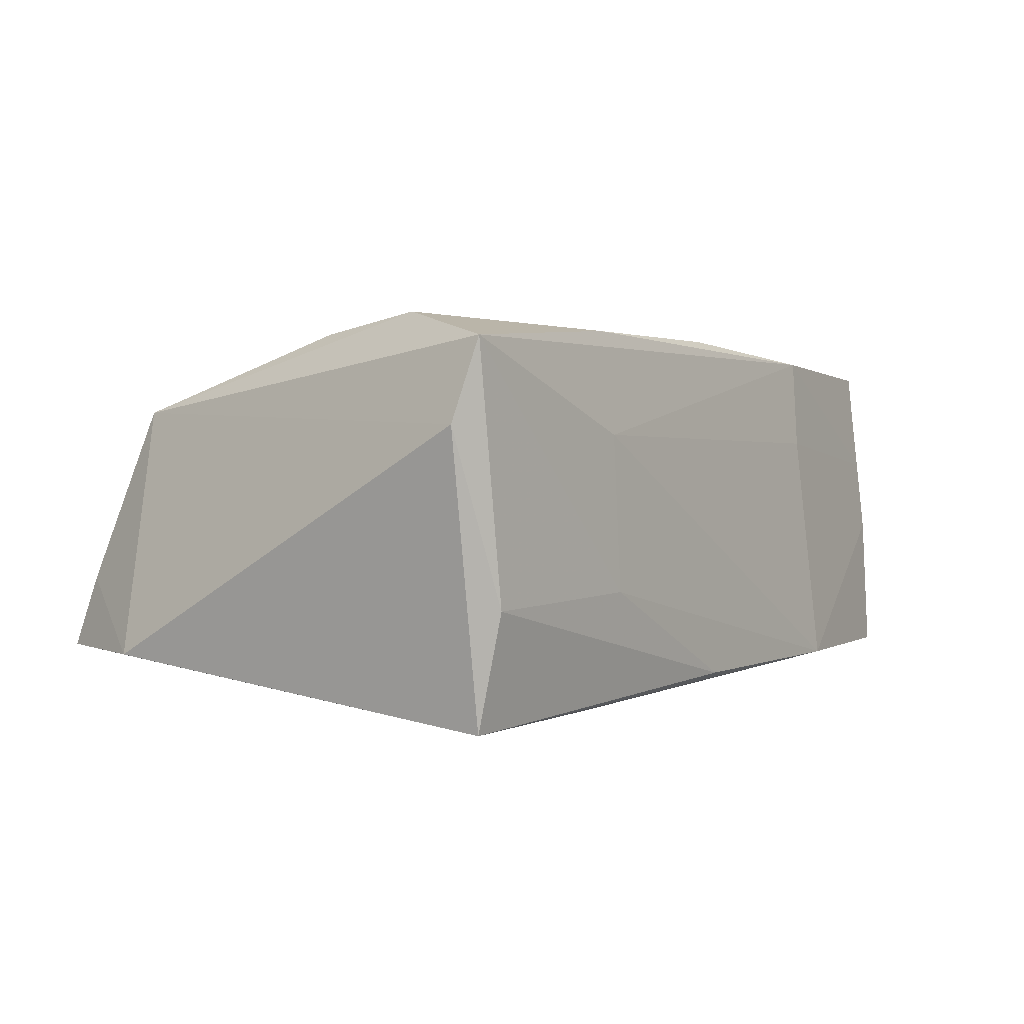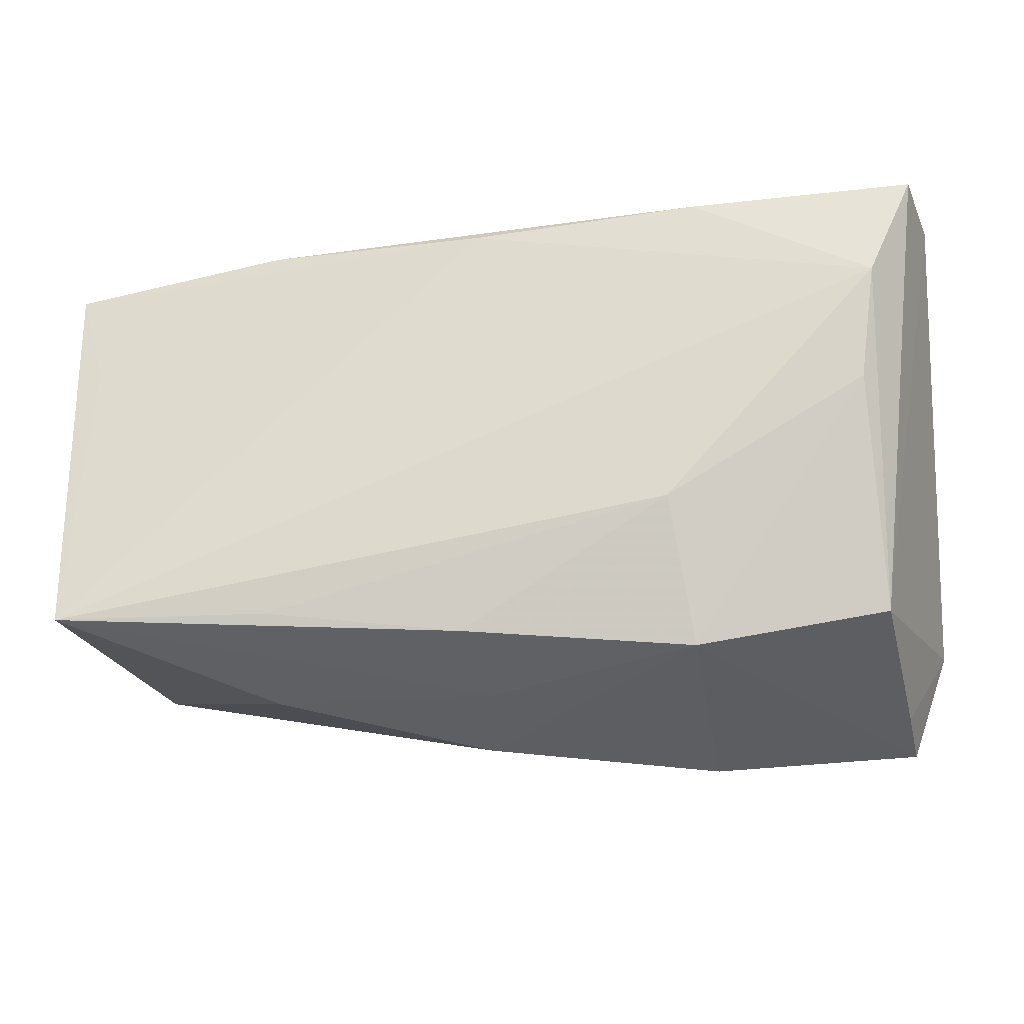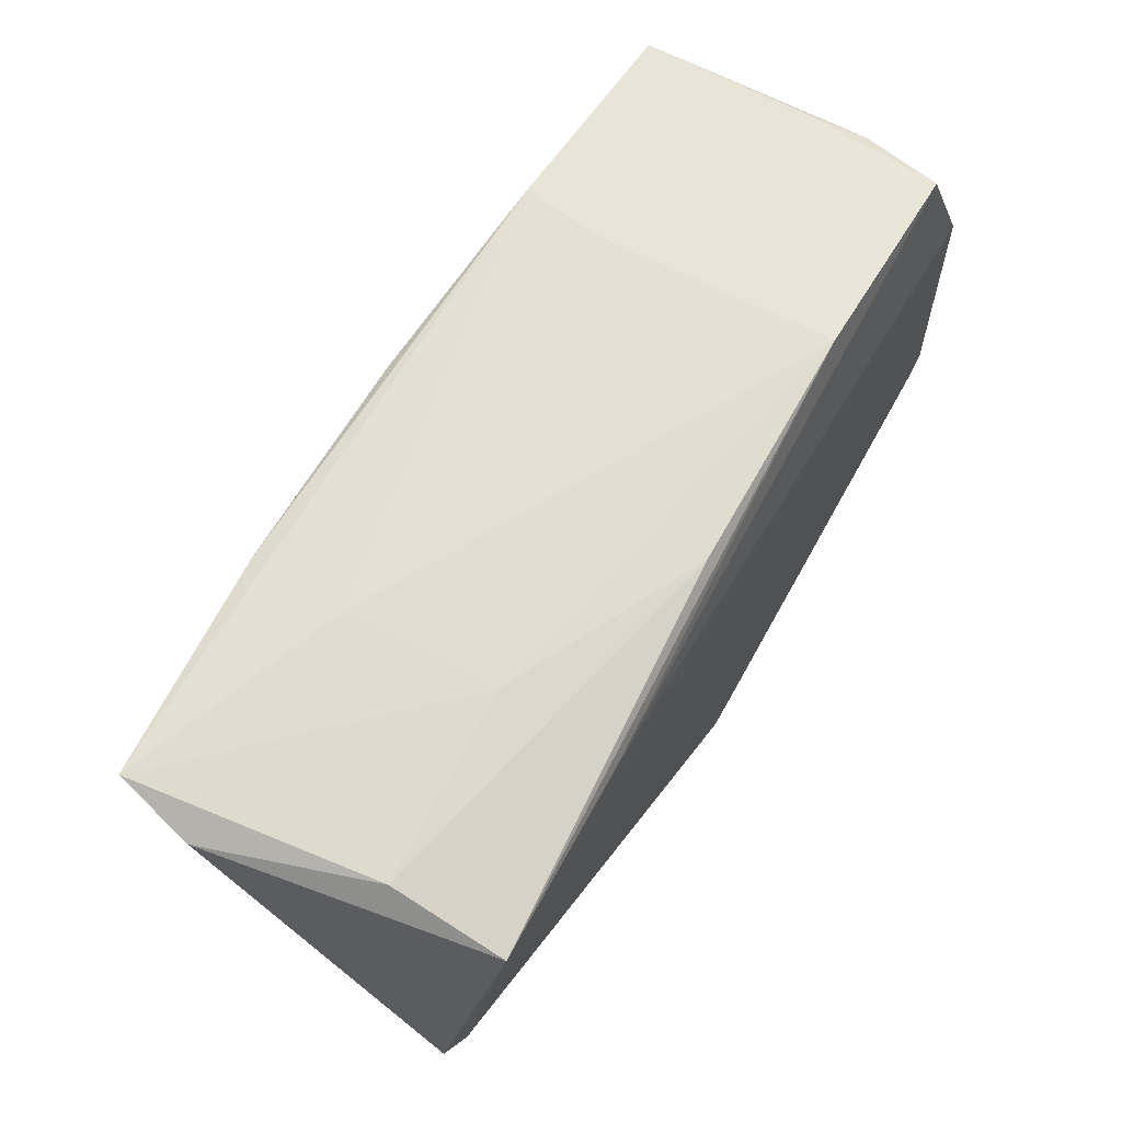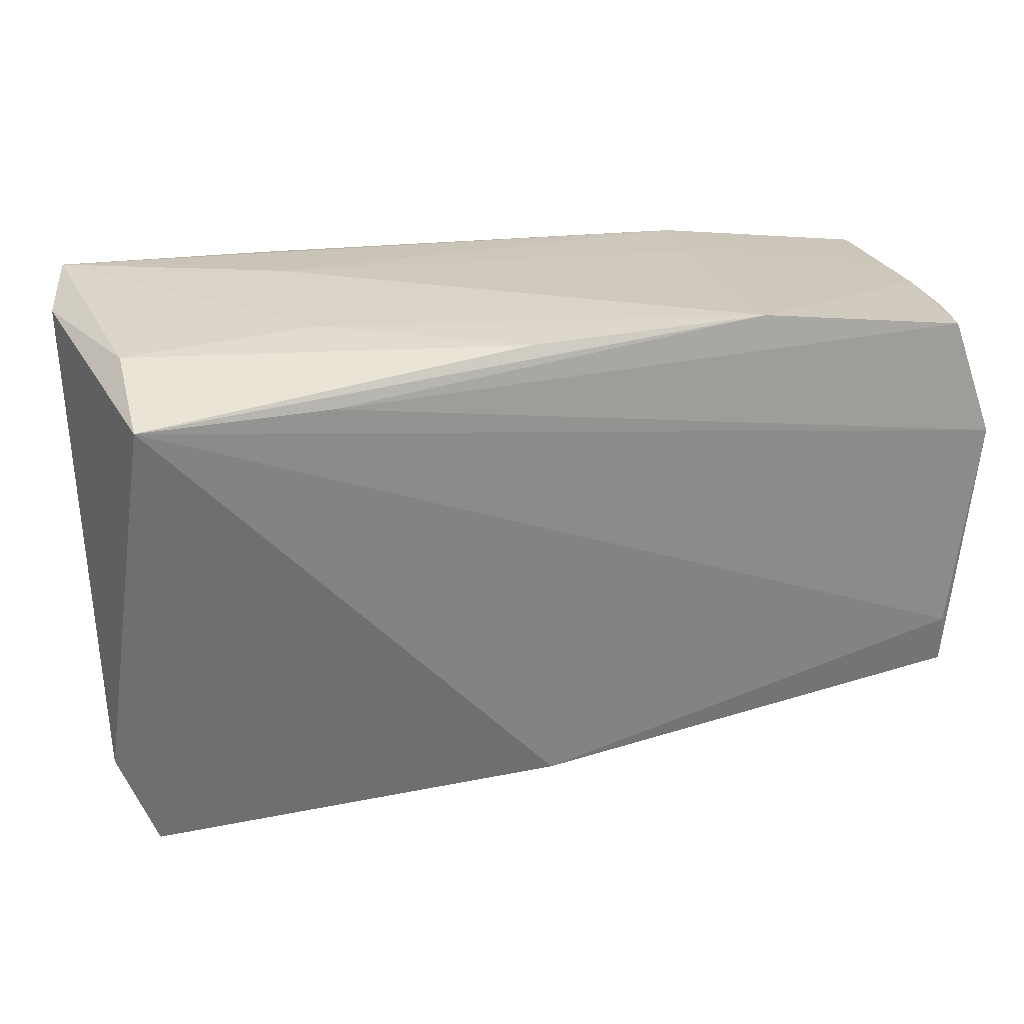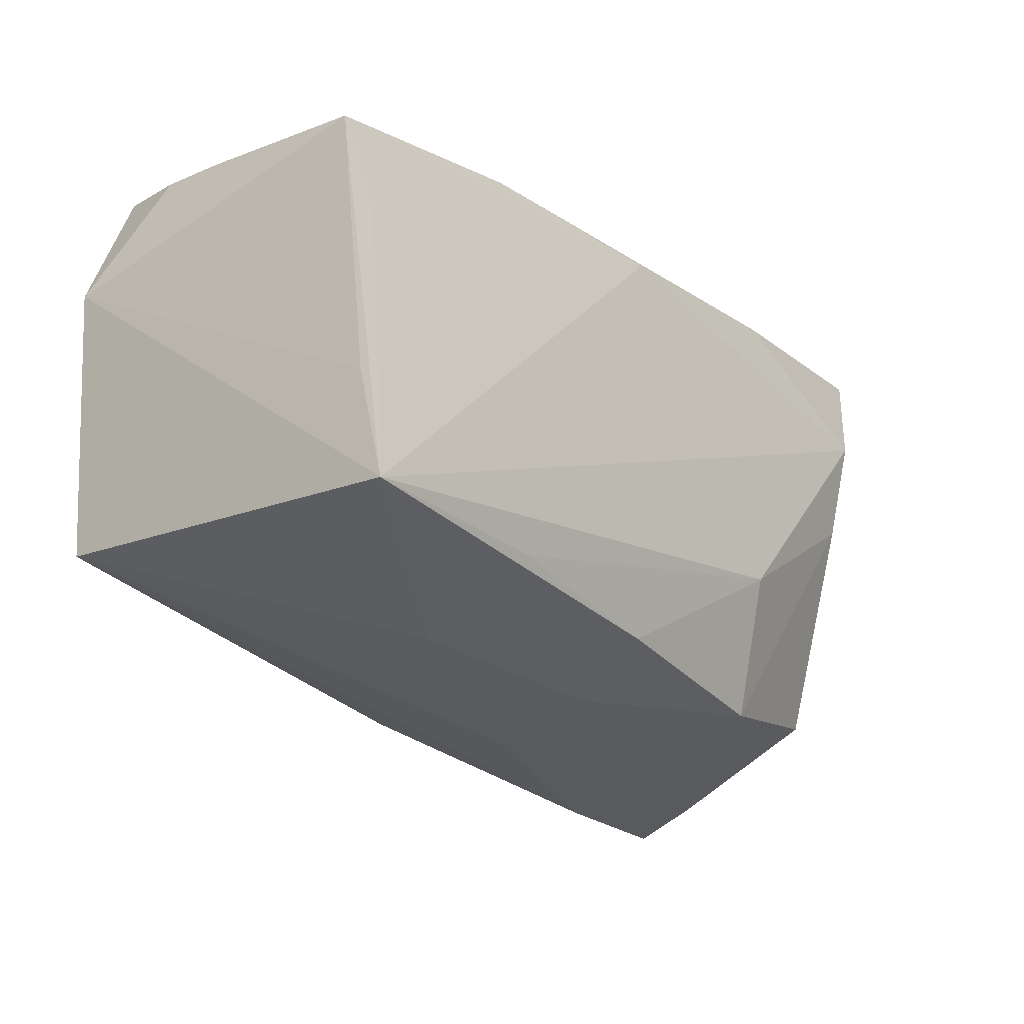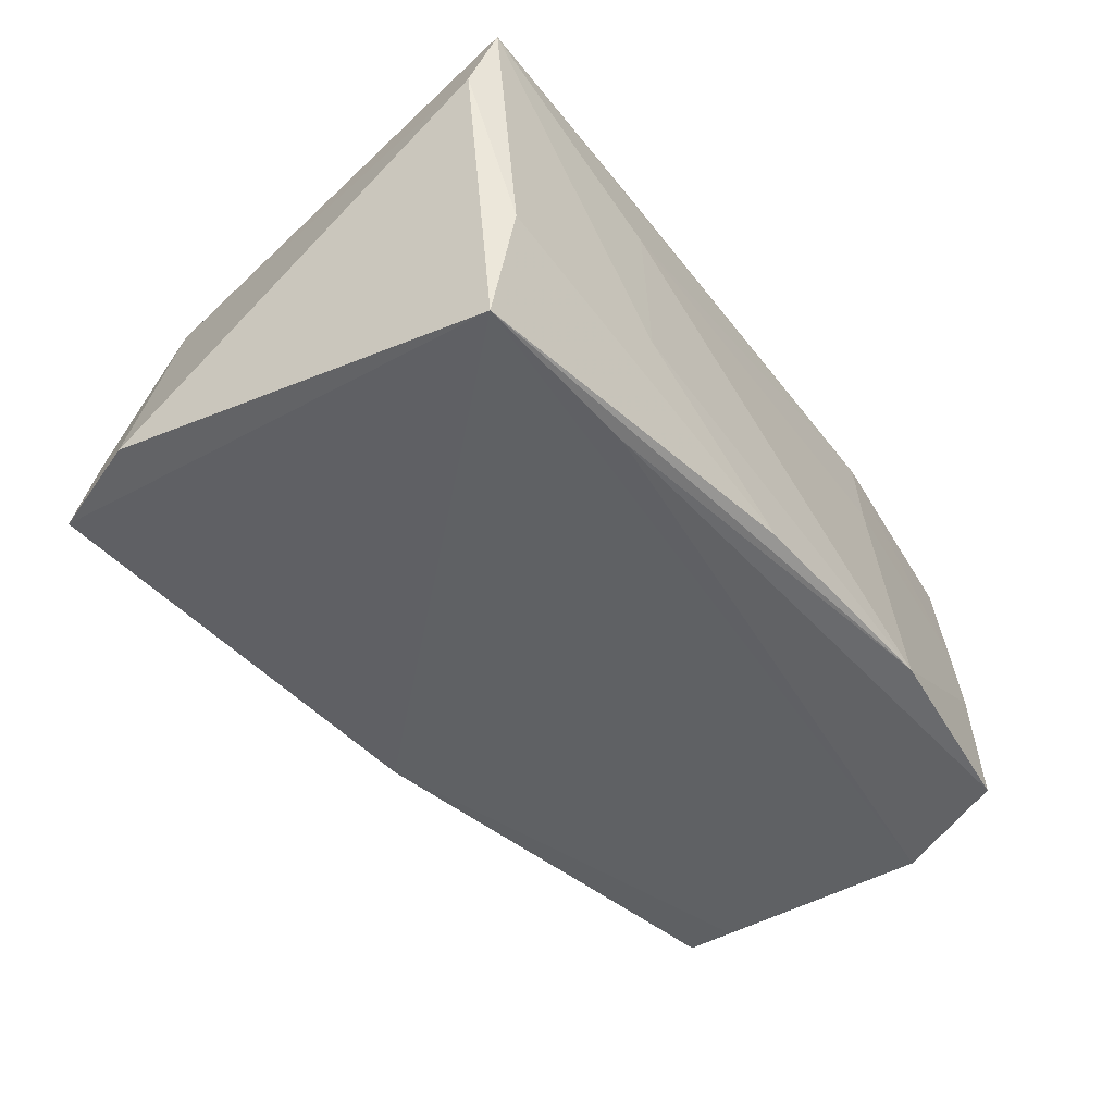
<metadata>
{"format":"obj","ext":"obj","renderer":"f3d","projection":"perspective","resolution":1024,"background":"white","views":[{"elev":2.2,"azim":124.9,"up":"+Z"},{"elev":-22.1,"azim":8.0,"up":"+Y"},{"elev":69.2,"azim":119.8,"up":"+Y"},{"elev":30.1,"azim":164.1,"up":"+Y"},{"elev":-23.9,"azim":-51.5,"up":"+Y"},{"elev":-44.6,"azim":127.9,"up":"+Z"}]}
</metadata>
<code>
v -0.05402 0.02217 0.01892
v -0.02693 -0.02353 0.02345
v -0.05195 -0.01971 -0.02359
v -0.05171 -0.01342 -0.02399
v -0.05557 0.01282 -0.02212
v 0.02565 0.02803 0.02276
v -0.05058 0.01078 0.02054
v -0.05319 0.02507 -0.002869
v -0.001474 0.02583 0.0226
v -0.02783 -0.03072 0.01011
v -0.02803 0.02589 0.02047
v -0.002808 -0.03488 0.000199
v 0.0486 0.03012 -0.008243
v 0.04526 0.003594 0.02222
v 0.002853 0.03079 -0.01927
v 0.0549 -0.02059 -0.01547
v -0.0513 0.02682 -0.01958
v 0.02577 0.03091 -0.007597
v -0.05231 -0.02343 0.02432
v 0.02651 0.027 -0.02155
v -0.02611 0.02753 0.009503
v 0.02512 -0.03624 -0.008799
v 0.0469 -0.0233 0.01339
v 0.02642 0.0304 0.01067
v 0.02147 -0.01142 0.02432
v 0.05038 -0.0335 -0.01538
v -0.003383 -0.02627 0.02178
v -0.05297 -0.01032 0.02167
v -0.0007894 -0.0312 0.01144
v 0.05476 0.028 0.01175
v -0.05396 0.02474 -0.009835
v 0.00121 -0.02664 -0.02355
v 0.05246 0.02998 0.02116
v 0.04703 0.01684 0.02432
v 0.04888 0.02724 -0.02183
v 0.04948 -0.03088 -0.00707
v -0.05333 0.02396 0.006211
v 0.02403 -0.02827 0.01872
v -0.02603 0.03091 -0.01915
f 3 19 5
f 16 35 30
f 30 23 16
f 33 23 30
f 5 35 4
f 4 3 5
f 5 19 28
f 28 1 5
f 19 1 28
f 5 1 31
f 7 1 19
f 19 9 7
f 7 9 1
f 23 14 38
f 38 14 25
f 34 9 19
f 19 25 34
f 25 14 34
f 34 23 33
f 34 14 23
f 32 4 35
f 3 4 32
f 33 30 13
f 13 30 35
f 1 9 11
f 20 35 5
f 20 39 35
f 8 31 1
f 27 38 25
f 26 35 16
f 26 32 35
f 6 34 33
f 9 34 6
f 33 11 6
f 6 11 9
f 33 13 18
f 35 39 15
f 15 13 35
f 39 18 15
f 15 18 13
f 24 11 33
f 33 18 24
f 24 18 39
f 17 20 5
f 39 20 17
f 5 31 17
f 31 8 17
f 17 8 39
f 1 11 37
f 37 8 1
f 2 25 19
f 19 27 2
f 2 27 25
f 23 38 36
f 38 26 36
f 16 23 36
f 36 26 16
f 22 26 38
f 32 26 22
f 3 32 22
f 21 24 39
f 11 24 21
f 39 8 21
f 21 37 11
f 8 37 21
f 29 27 19
f 38 27 29
f 19 3 10
f 10 29 19
f 3 22 12
f 12 10 3
f 29 10 12
f 12 22 38
f 38 29 12

</code>
